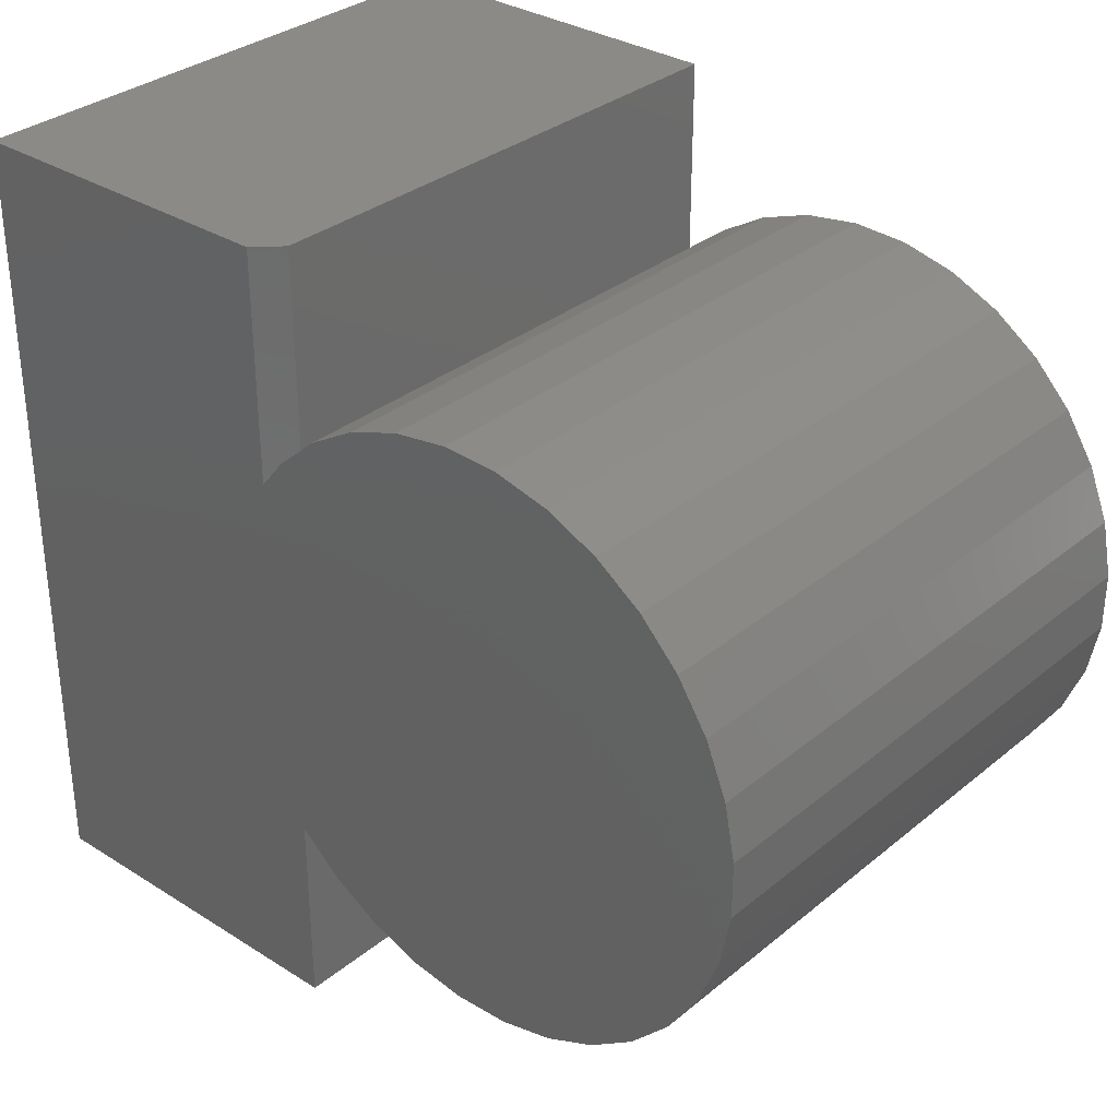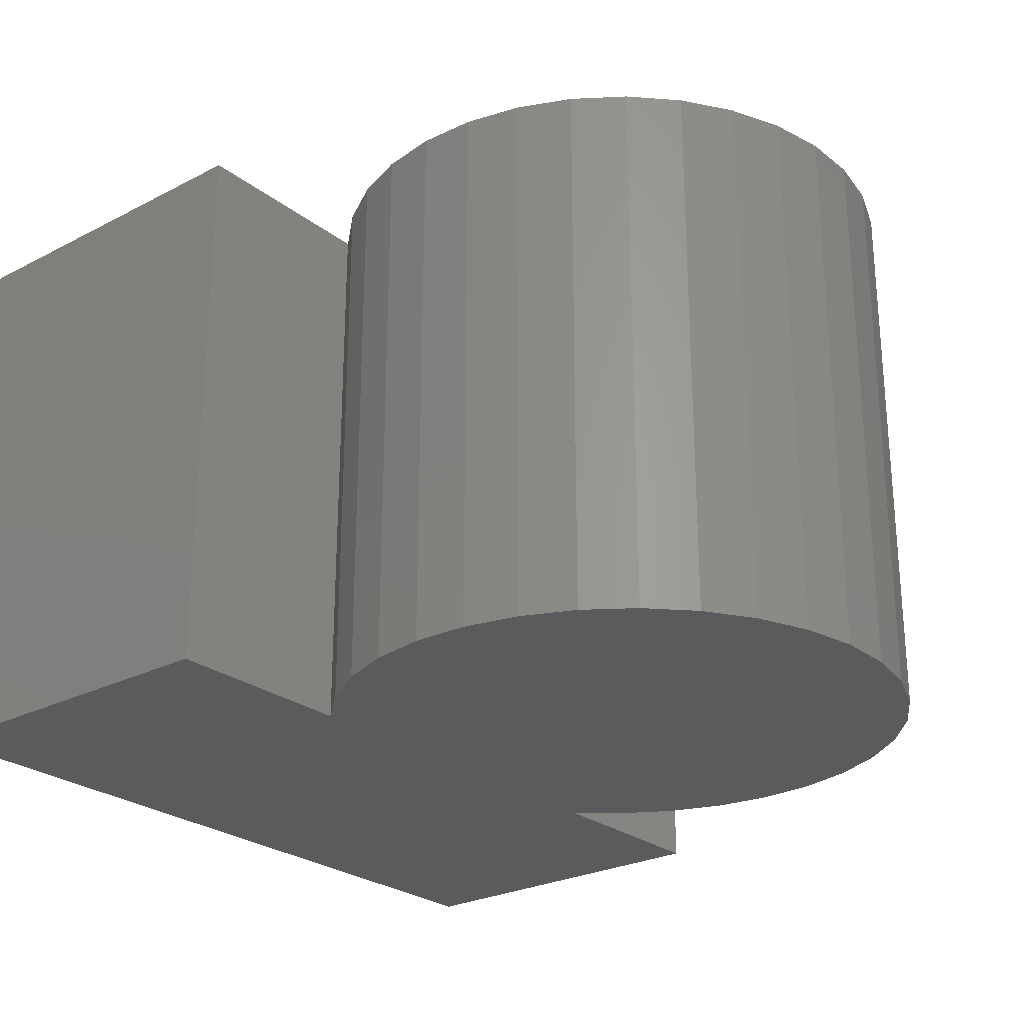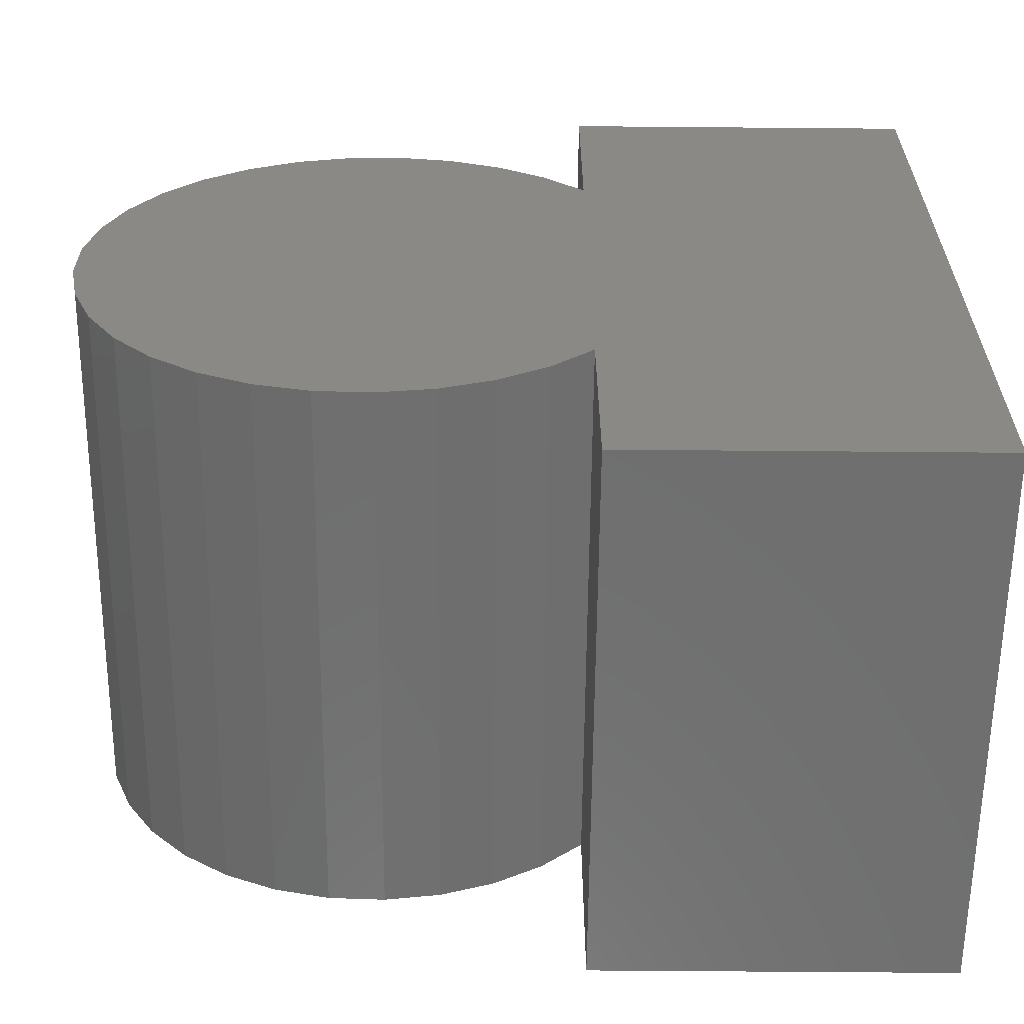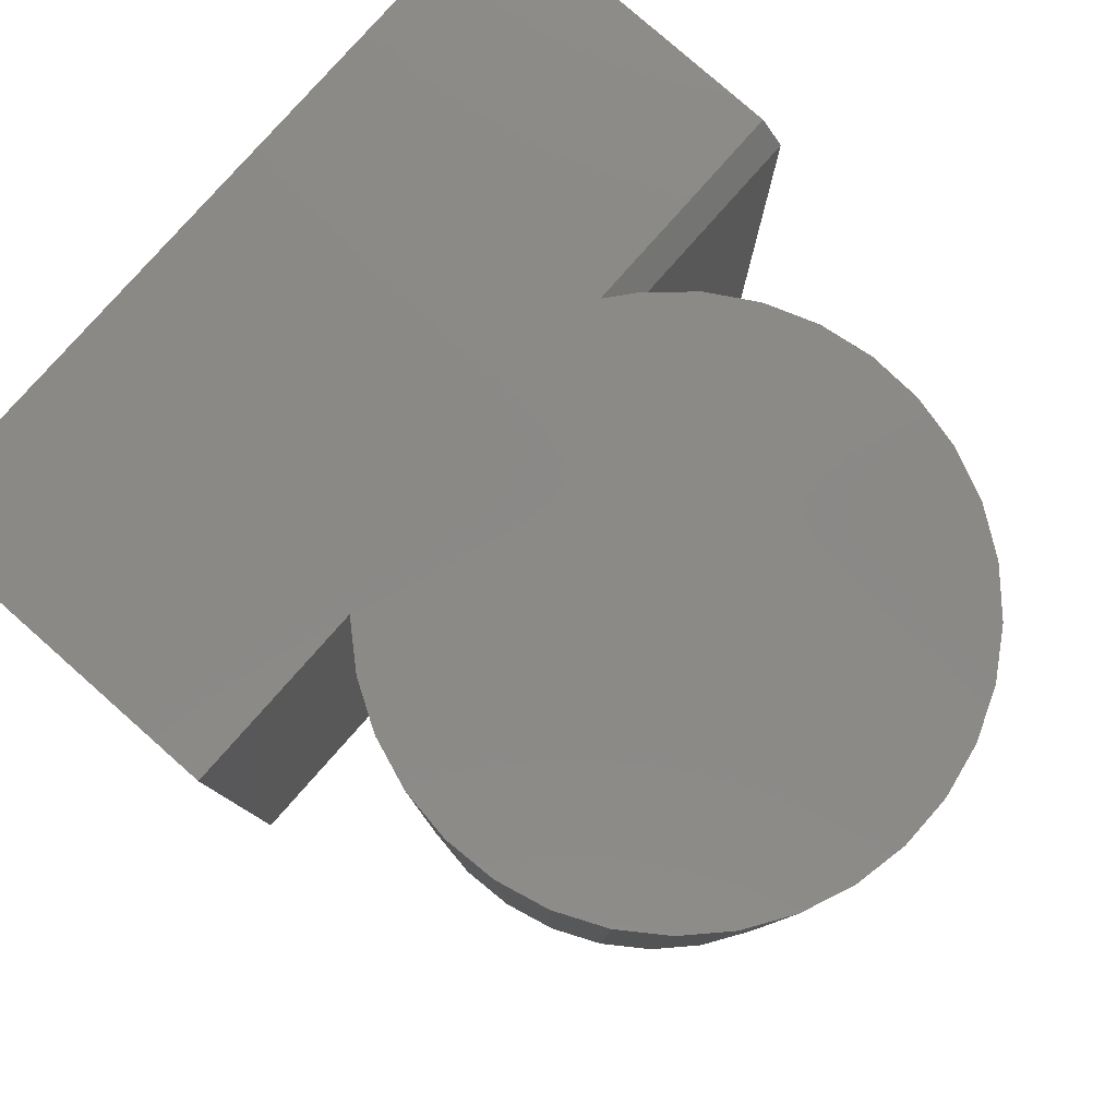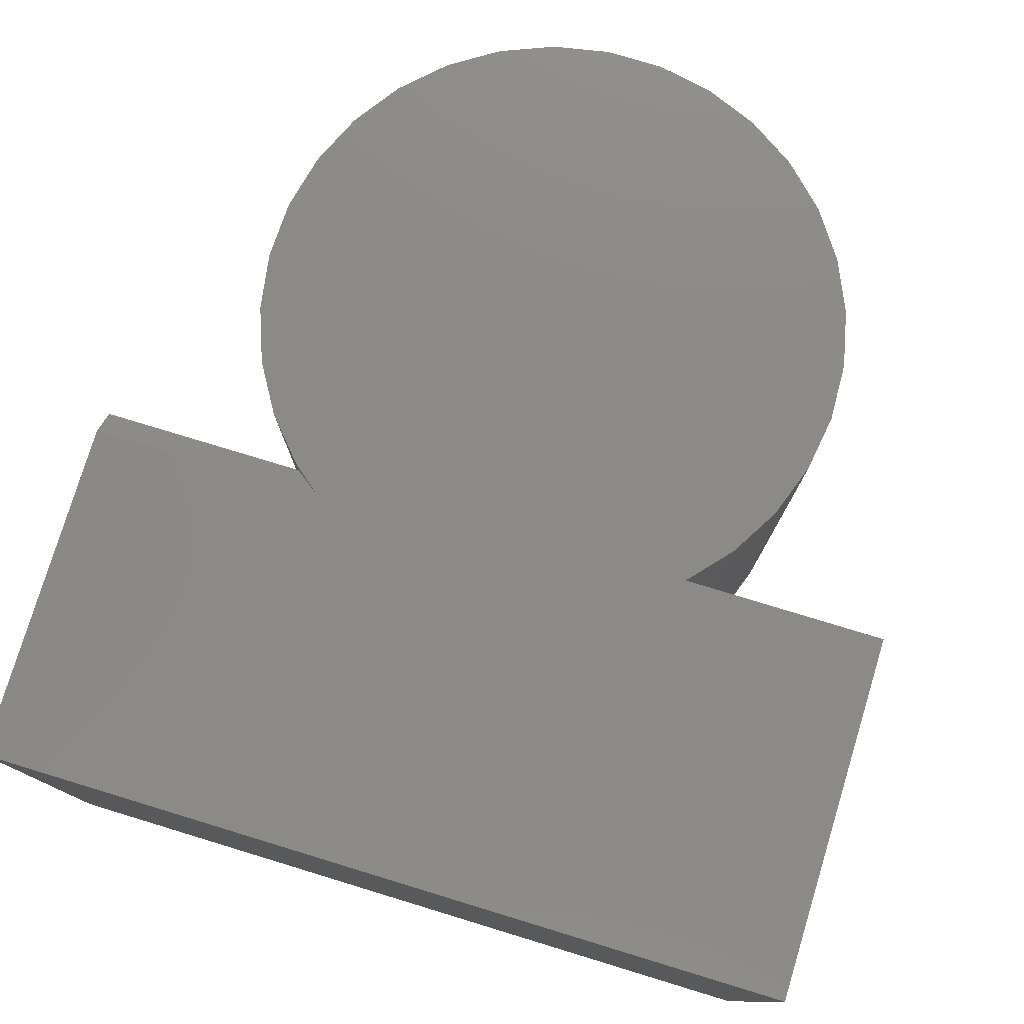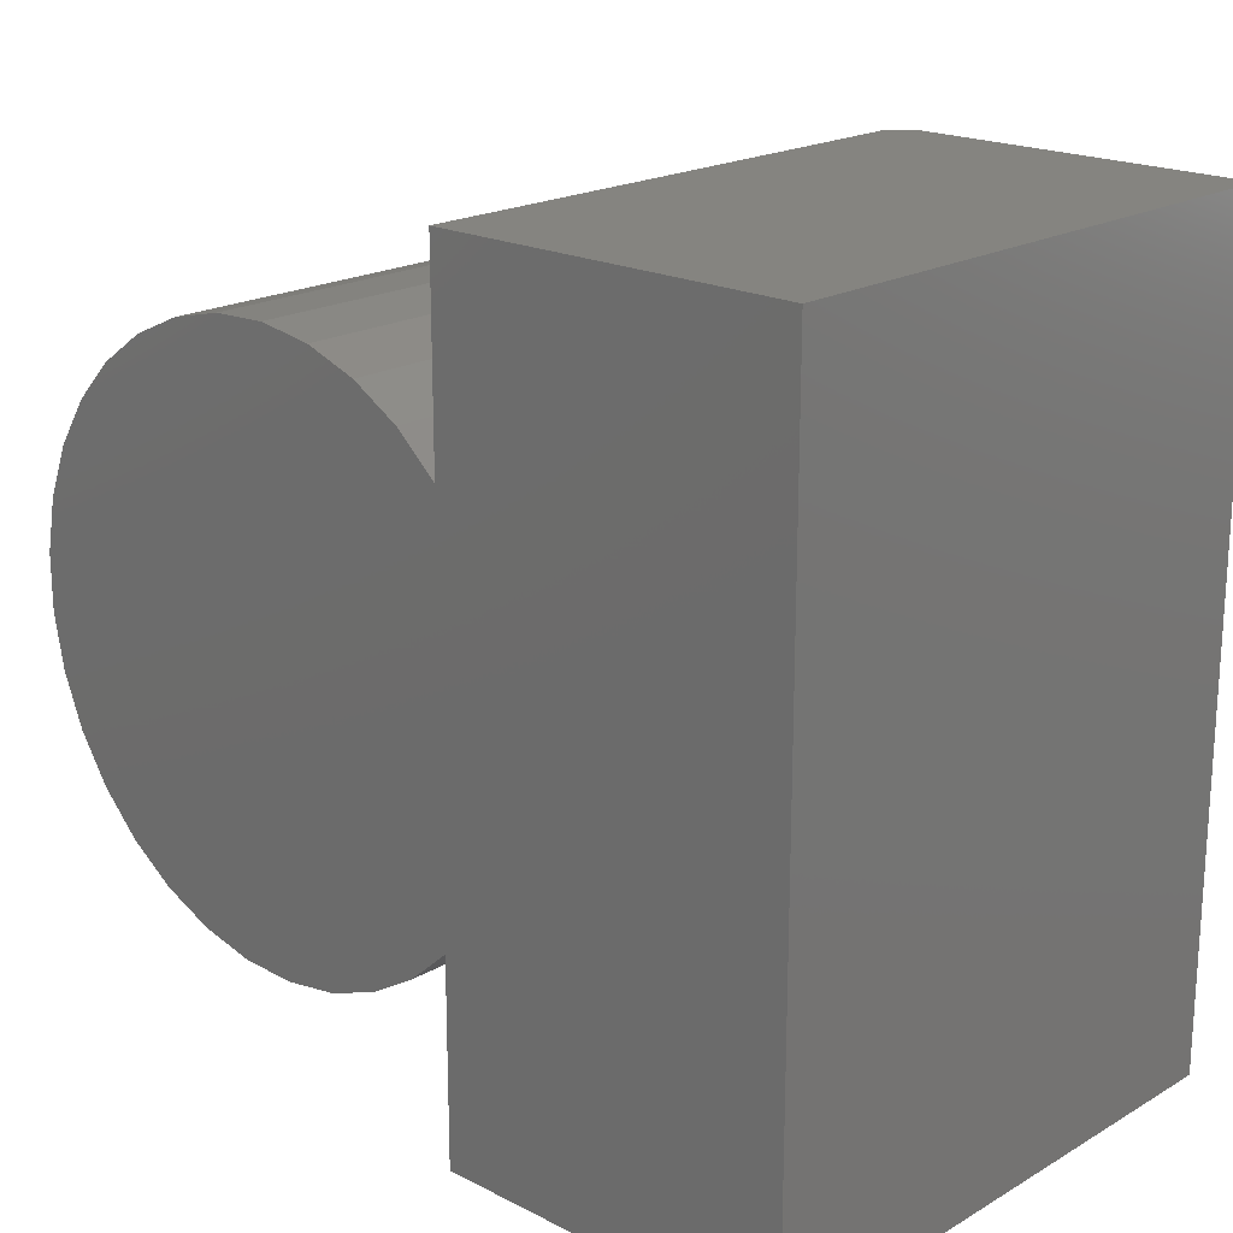
<metadata>
{"format":"stl","ext":"stl","renderer":"f3d","projection":"perspective","resolution":1024,"background":"white","views":[{"elev":32.3,"azim":-138.6,"up":"+Z"},{"elev":-25.8,"azim":-140.6,"up":"+Y"},{"elev":-61.1,"azim":-0.5,"up":"+Z"},{"elev":79.9,"azim":-138.6,"up":"+Y"},{"elev":77.9,"azim":106.9,"up":"+Y"},{"elev":19.7,"azim":43.2,"up":"+Z"}]}
</metadata>
<code>
# stl→obj: 63 verts, 122 faces
v 0.06785 -0.007812 0.06168
v 0.07566 4.856e-17 0.05206
v 0.06785 4.882e-17 0.06168
v 0.05447 4.89e-17 0.07357
v 0.05447 -0.1797 0.07357
v 0.06785 -0.1797 0.06168
v 0.06785 4.19e-17 -0.06579
v 0.06785 -0.1797 -0.06579
v 0.05447 4.05e-17 -0.07768
v 0.05447 -0.1797 -0.07768
v 0.03907 3.914e-17 -0.08681
v 0.03907 -0.1797 -0.08681
v 0.02221 3.787e-17 -0.09284
v 0.02221 -0.1797 -0.09284
v 0.004521 3.674e-17 -0.09555
v 0.004521 -0.1797 -0.09555
v -0.01337 3.578e-17 -0.09485
v -0.01337 -0.1797 -0.09485
v -0.03079 3.504e-17 -0.09075
v -0.03079 -0.1797 -0.09075
v -0.04712 3.454e-17 -0.08342
v -0.04712 -0.1797 -0.08342
v -0.06175 3.43e-17 -0.07311
v -0.06175 -0.1797 -0.07311
v -0.07416 3.433e-17 -0.06021
v -0.07416 -0.1797 -0.06021
v -0.08388 3.463e-17 -0.04518
v -0.08388 -0.1797 -0.04518
v -0.09057 3.518e-17 -0.02858
v -0.09057 -0.1797 -0.02858
v -0.09398 3.596e-17 -0.01101
v -0.09398 -0.1797 -0.01101
v -0.09398 3.696e-17 0.006894
v -0.09398 -0.1797 0.006894
v -0.09057 3.812e-17 0.02447
v -0.09057 -0.1797 0.02447
v -0.08388 3.941e-17 0.04107
v -0.08388 -0.1797 0.04107
v -0.07416 4.079e-17 0.0561
v -0.07416 -0.1797 0.0561
v -0.06175 4.219e-17 0.069
v -0.06175 -0.1797 0.069
v -0.04712 4.358e-17 0.07931
v -0.04712 -0.1797 0.07931
v -0.03079 4.489e-17 0.08664
v -0.03079 -0.1797 0.08664
v -0.01337 4.608e-17 0.09074
v -0.01337 -0.1797 0.09074
v 0.004521 4.712e-17 0.09144
v 0.004521 -0.1797 0.09144
v 0.02221 4.795e-17 0.08872
v 0.02221 -0.1797 0.08872
v 0.03907 4.855e-17 0.08269
v 0.03907 -0.1797 0.08269
v 0.1826 5.873e-17 0.1254
v 0.1826 4.458e-17 -0.1295
v 0.06785 3.821e-17 -0.1295
v 0.07566 5.279e-17 0.1254
v 0.06785 -0.1797 0.1254
v 0.06785 -0.007812 0.1254
v 0.1826 -0.1797 0.1254
v 0.06785 -0.1797 -0.1295
v 0.1826 -0.1797 -0.1295
f 1 2 3
f 1 3 4
f 1 4 5
f 1 5 6
f 7 8 9
f 9 8 10
f 9 10 11
f 11 10 12
f 11 12 13
f 13 12 14
f 13 14 15
f 15 14 16
f 15 16 17
f 17 16 18
f 17 18 19
f 19 18 20
f 19 20 21
f 21 20 22
f 21 22 23
f 23 22 24
f 23 24 25
f 25 24 26
f 25 26 27
f 27 26 28
f 27 28 29
f 29 28 30
f 29 30 31
f 31 30 32
f 31 32 33
f 33 32 34
f 33 34 35
f 35 34 36
f 35 36 37
f 37 36 38
f 37 38 39
f 39 38 40
f 39 40 41
f 41 40 42
f 41 42 43
f 43 42 44
f 43 44 45
f 45 44 46
f 45 46 47
f 47 46 48
f 47 48 49
f 49 48 50
f 49 50 51
f 51 50 52
f 51 52 53
f 53 52 54
f 53 54 4
f 4 54 5
f 21 23 9
f 11 21 9
f 19 21 11
f 13 19 11
f 17 19 13
f 15 17 13
f 47 49 51
f 51 45 47
f 53 45 51
f 53 43 45
f 43 53 4
f 55 56 57
f 55 57 7
f 55 7 2
f 55 2 58
f 7 9 23
f 7 23 25
f 7 25 27
f 7 27 29
f 7 29 31
f 7 31 33
f 7 33 35
f 7 35 37
f 7 37 2
f 43 4 41
f 41 4 3
f 41 3 39
f 39 3 2
f 39 2 37
f 59 60 6
f 6 60 1
f 59 61 60
f 60 61 55
f 60 55 58
f 57 56 62
f 62 56 63
f 60 58 1
f 1 58 2
f 10 24 22
f 10 22 12
f 12 22 20
f 12 20 14
f 14 20 18
f 14 18 16
f 52 50 48
f 48 46 52
f 52 46 54
f 46 44 54
f 5 54 44
f 61 59 6
f 61 6 8
f 61 8 62
f 61 62 63
f 8 6 40
f 8 40 38
f 8 38 36
f 8 36 34
f 8 34 32
f 8 32 30
f 8 30 28
f 8 28 26
f 8 26 24
f 8 24 10
f 40 6 42
f 42 6 5
f 42 5 44
f 8 7 62
f 62 7 57
f 63 56 61
f 61 56 55

</code>
